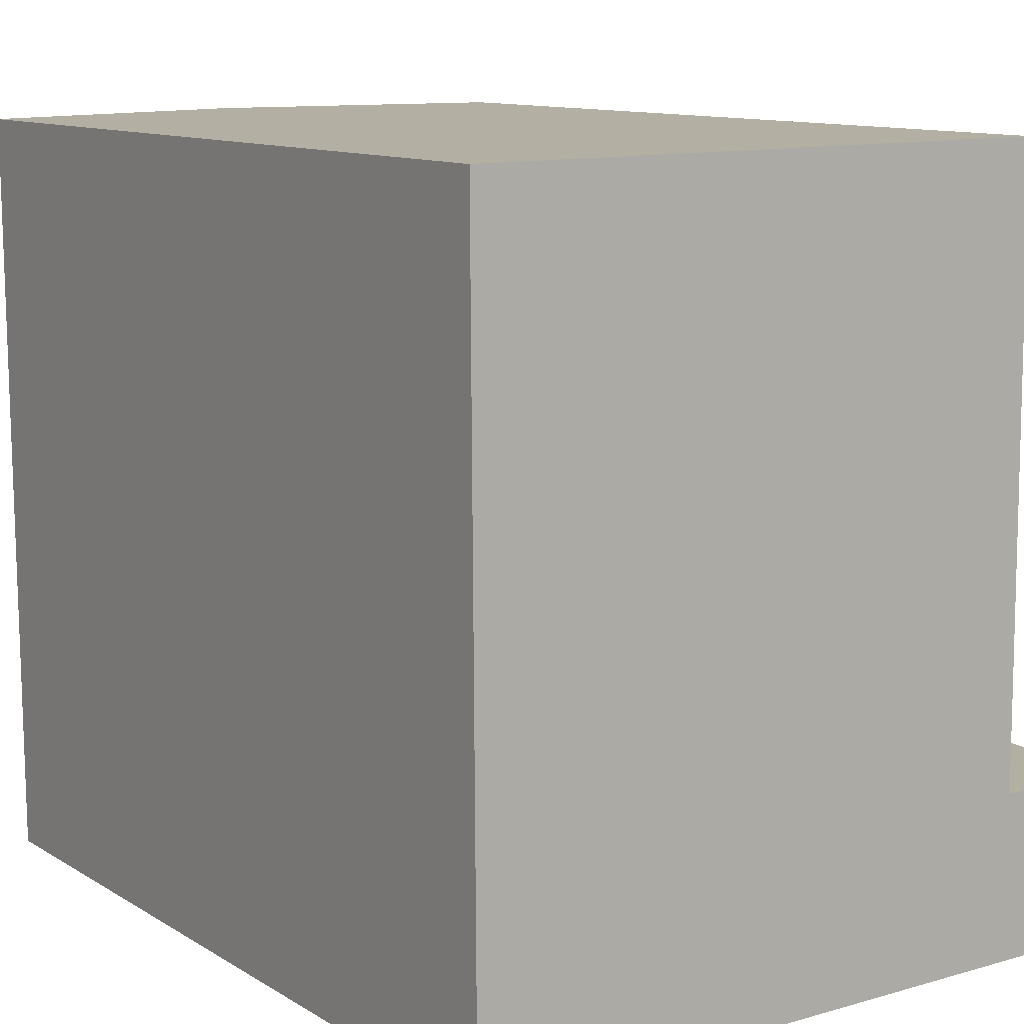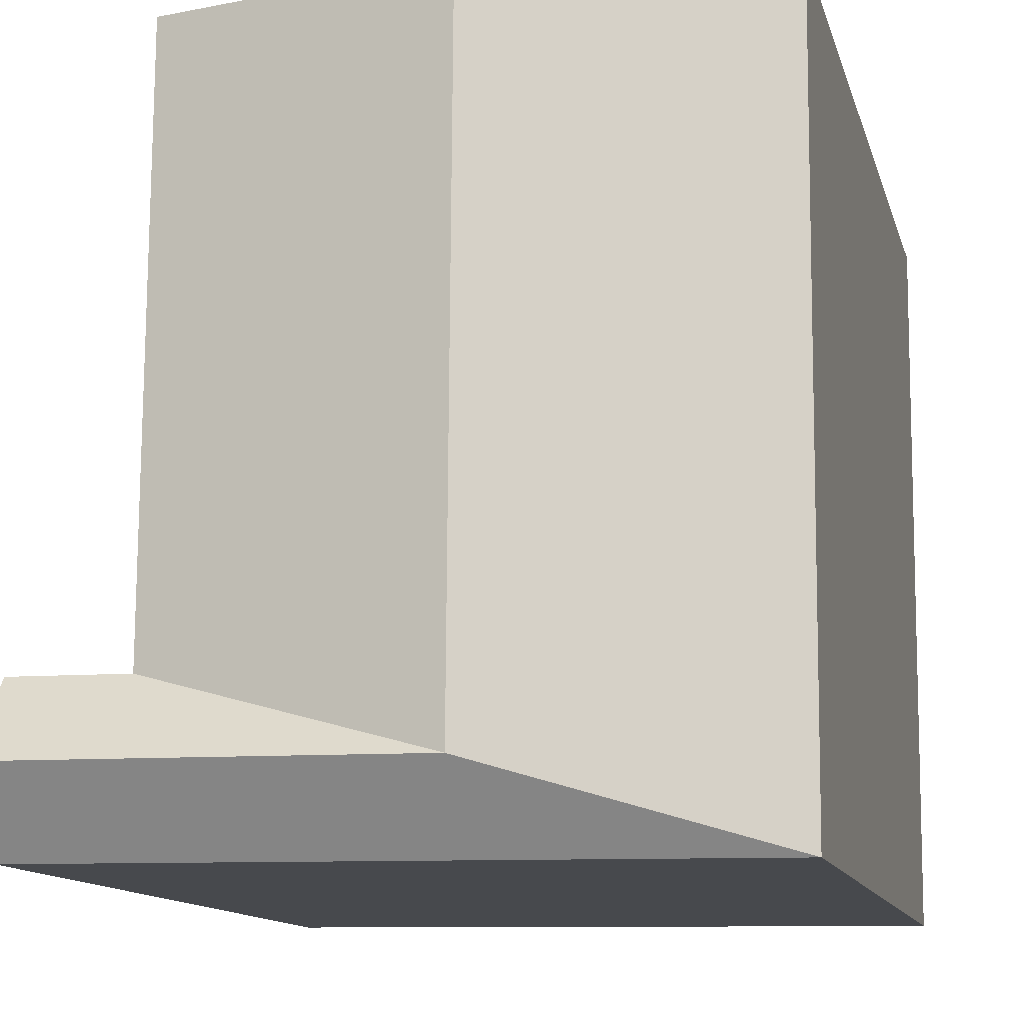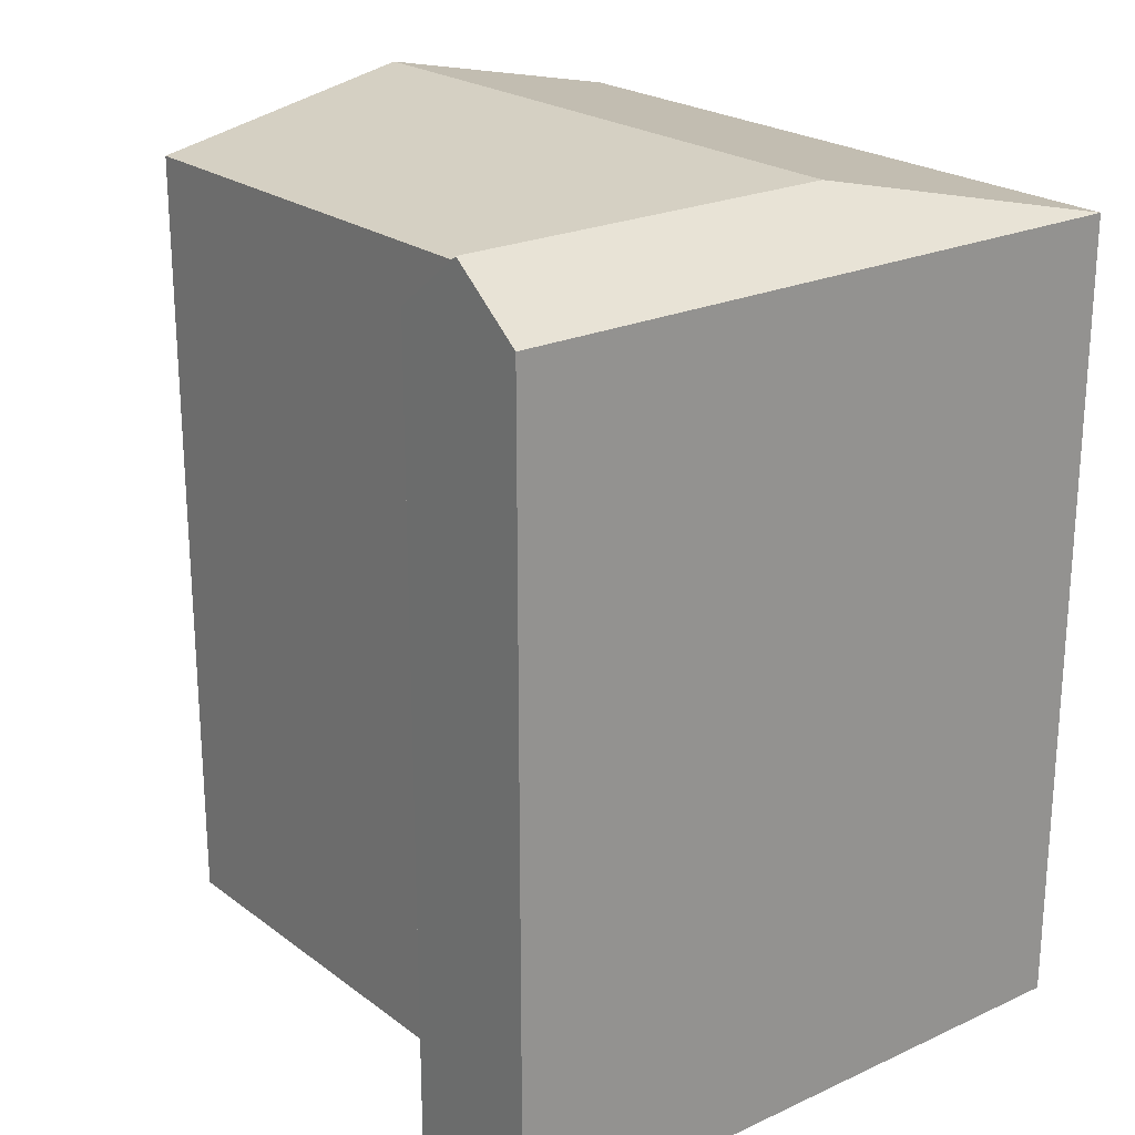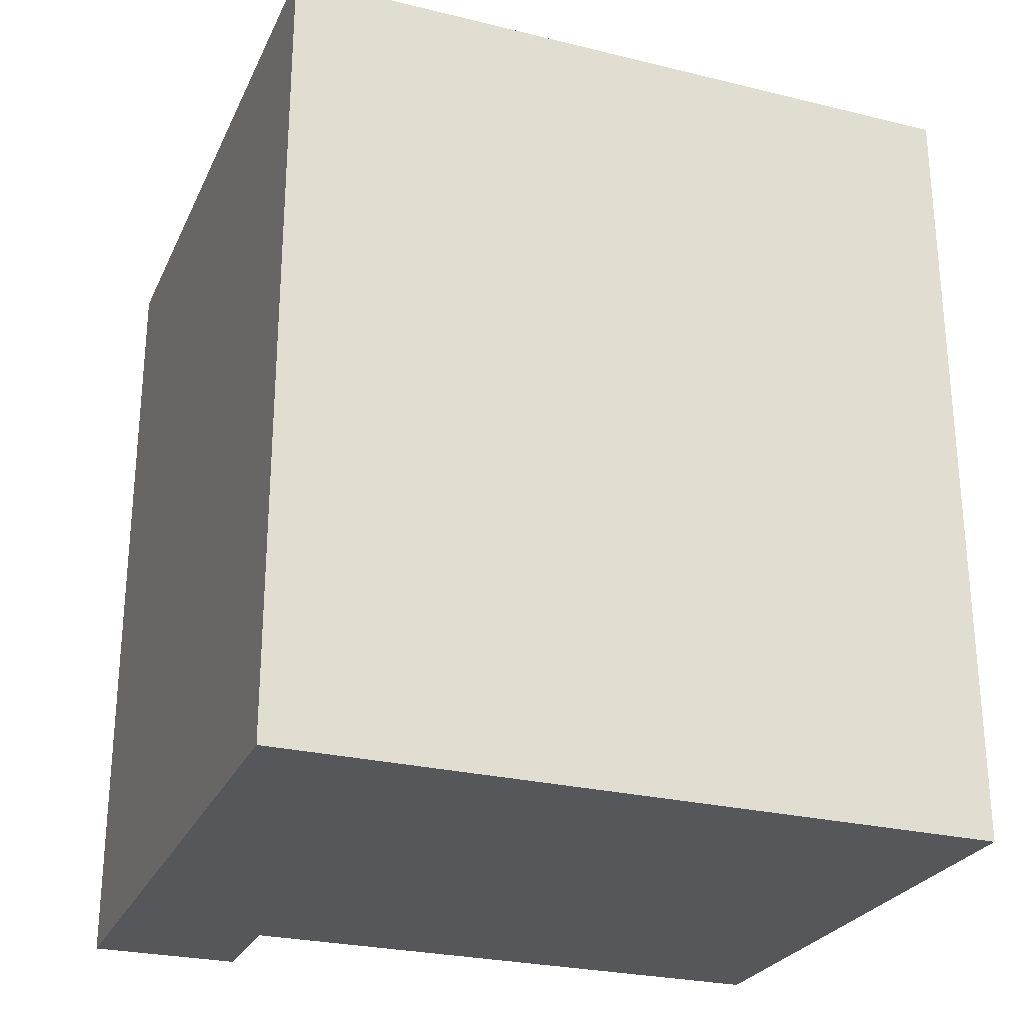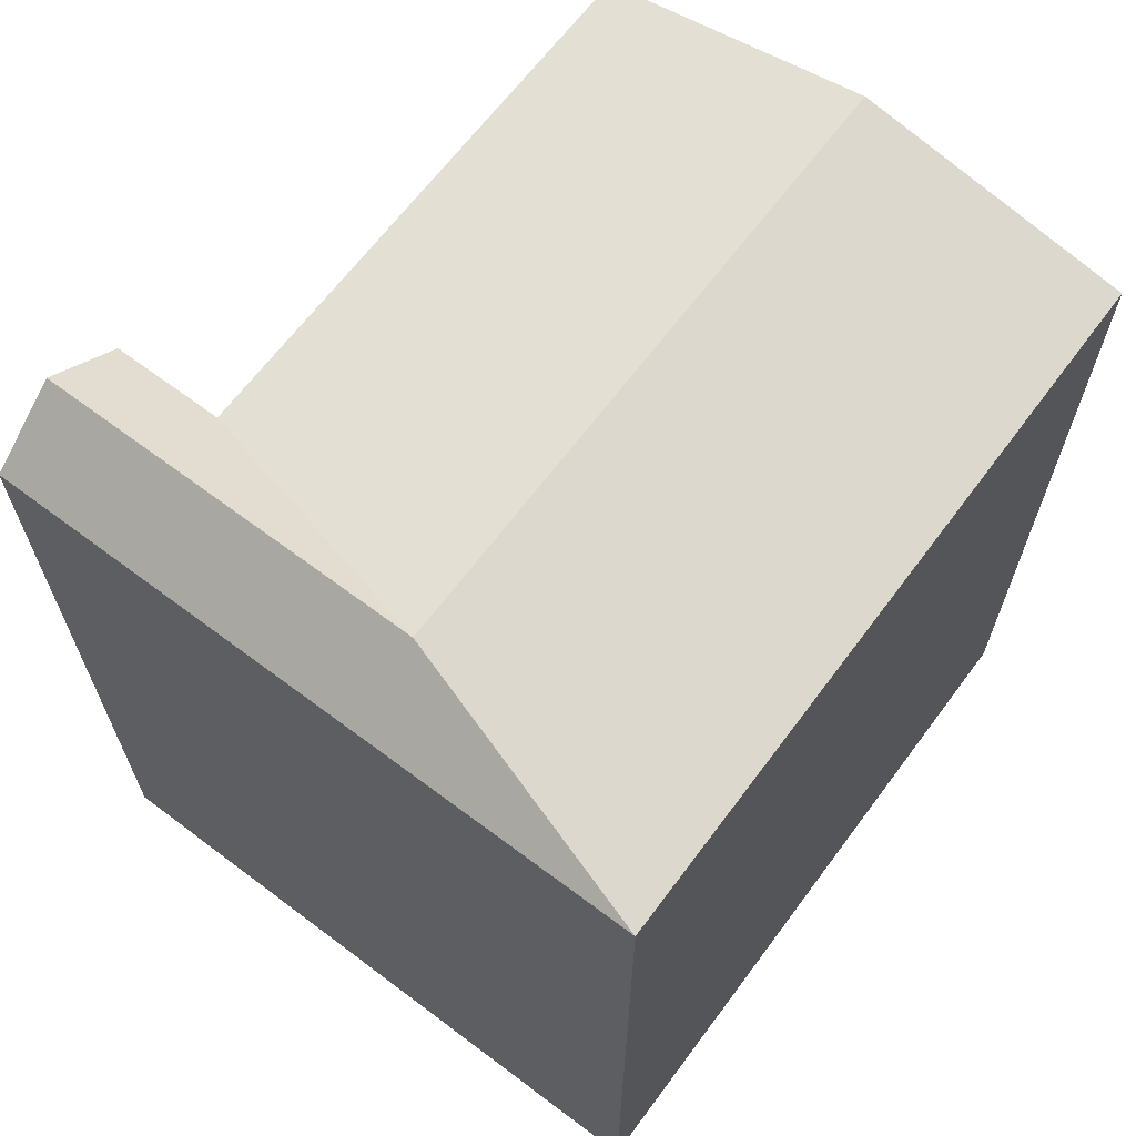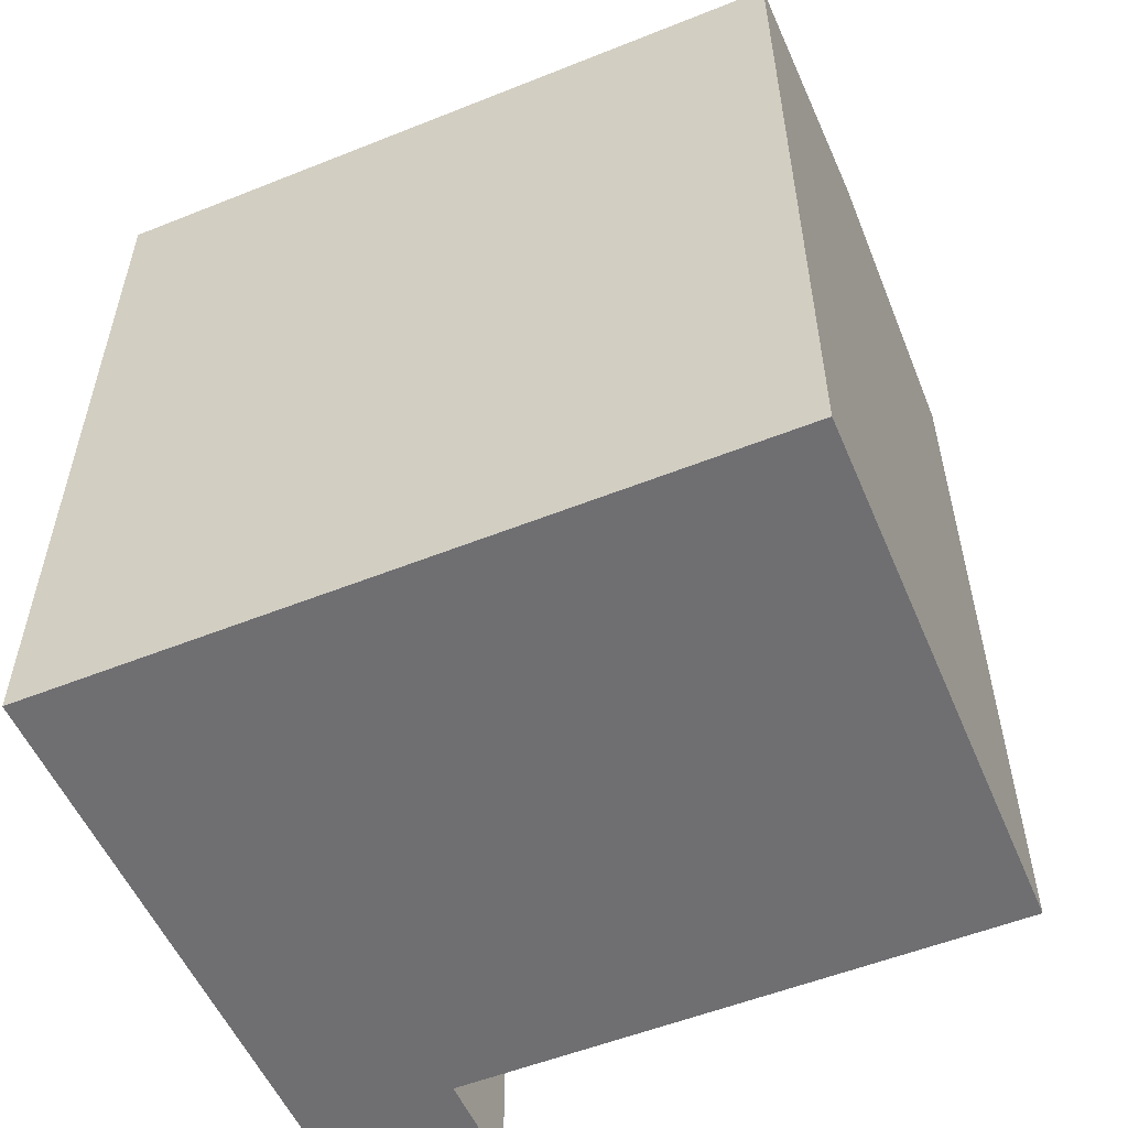
<metadata>
{"format":"obj","ext":"obj","renderer":"f3d","projection":"perspective","resolution":1024,"background":"white","views":[{"elev":10.9,"azim":-34.3,"up":"+Z"},{"elev":-12.3,"azim":-166.3,"up":"+Z"},{"elev":22.6,"azim":141.1,"up":"+Y"},{"elev":-26.4,"azim":-111.4,"up":"+Y"},{"elev":65.6,"azim":-143.7,"up":"+Y"},{"elev":-54.7,"azim":-67.5,"up":"+Y"}]}
</metadata>
<code>
v  15.22 18.56 -16.15
v  15.2 8.829e-16 -14.42
v  15.22 9.886e-16 -16.15
v  15.19 7.771e-16 -12.69
v  15.19 18.56 -12.69
v  15.21 19.88 -14.42
v  12.67 18.56 -16.18
v  0.1098 18.56 -16.34
v  12.67 9.906e-16 -16.18
v  0.1094 1e-15 -16.34
v  12.56 18.56 0.07102
v  6.279 -2.192e-18 0.0358
v  12.56 -4.385e-18 0.07161
v  0 0 0
v  0.0003952 18.56 -0.0005872
v  6.279 19.88 0.03518
v  0.08669 18.56 -12.88
v  0.08629 7.889e-16 -12.88
v  12.64 18.56 -12.72
v  12.64 7.791e-16 -12.72
v  12.66 19.88 -14.45
v  6.377 19.88 -14.53
v  6.365 19.88 -12.8
g defaultobject
f 1 2 3
f 2 1 4
f 4 1 5
f 5 1 6
f 3 7 1
f 7 3 8
f 8 3 9
f 8 9 10
f 11 12 13
f 12 11 14
f 14 11 15
f 15 11 16
f 10 17 8
f 17 10 15
f 15 10 14
f 14 10 18
f 4 19 20
f 19 4 5
f 20 11 13
f 11 20 19
f 12 20 13
f 20 12 14
f 20 14 18
f 20 18 3
f 3 18 9
f 9 18 10
f 20 2 4
f 2 20 3
f 1 21 6
f 21 1 7
f 21 7 22
f 22 7 8
f 6 19 5
f 19 6 21
f 19 21 22
f 8 23 22
f 23 8 16
f 16 8 15
f 15 8 17
f 23 19 22
f 19 23 16
f 19 16 11

</code>
